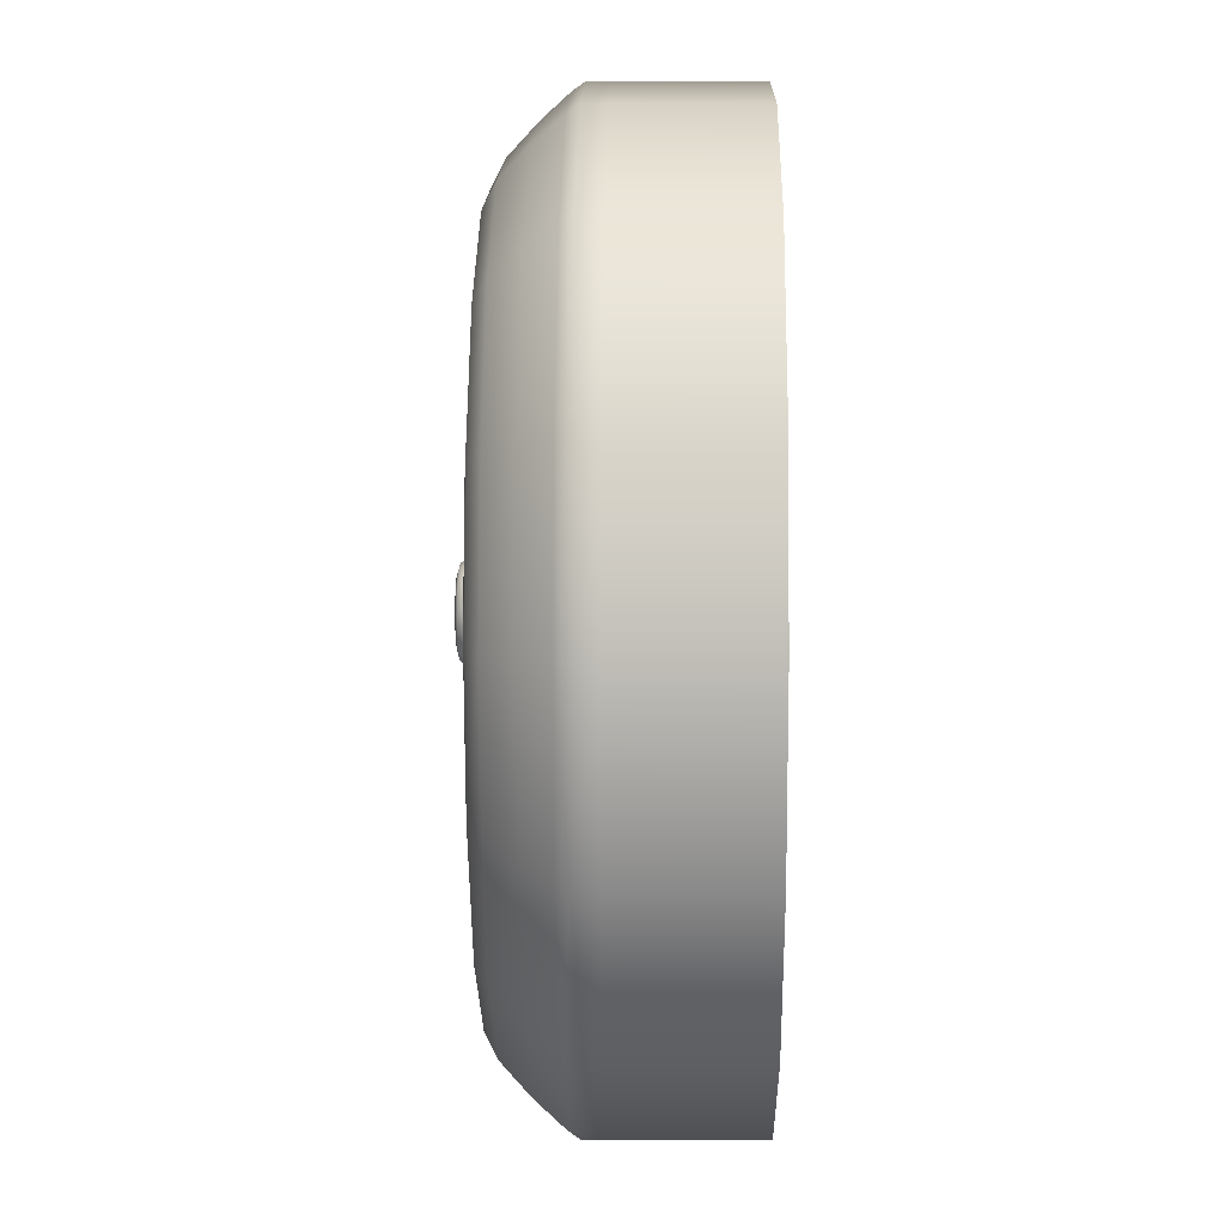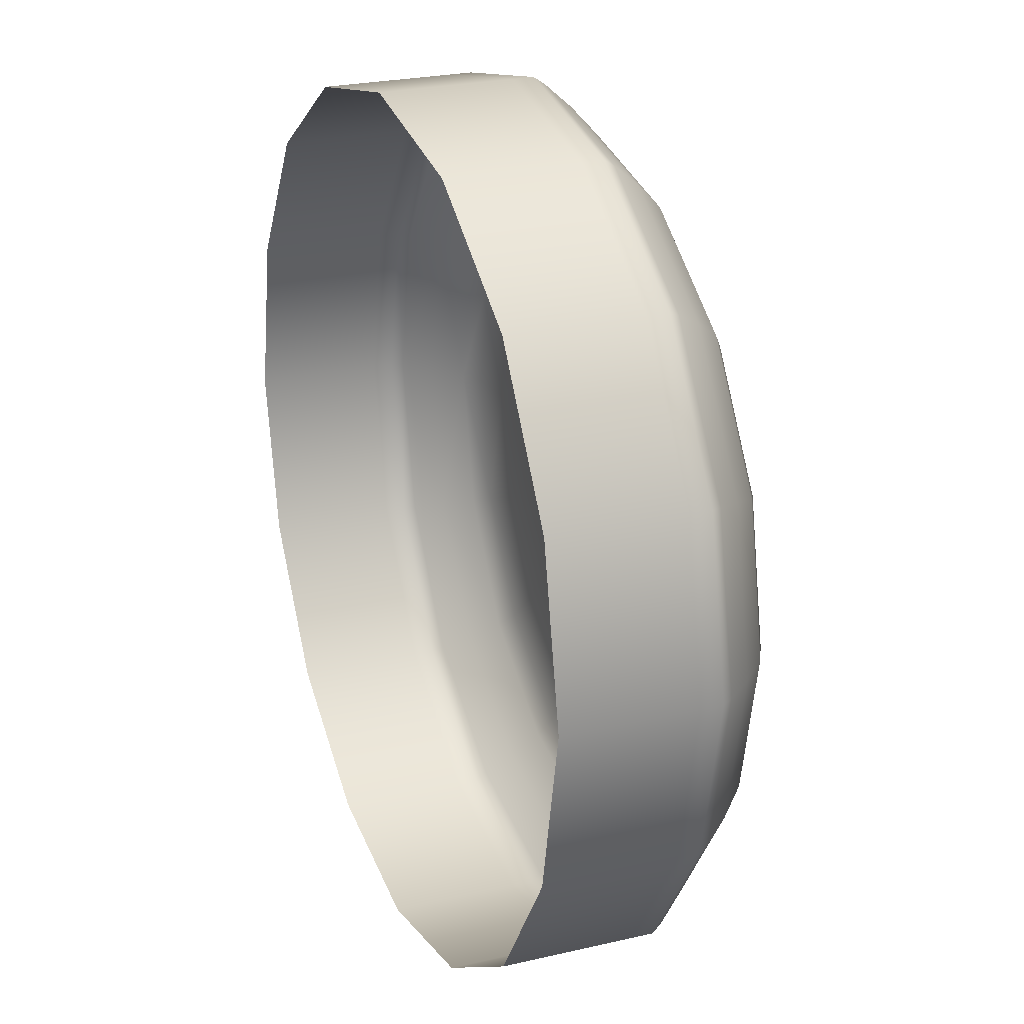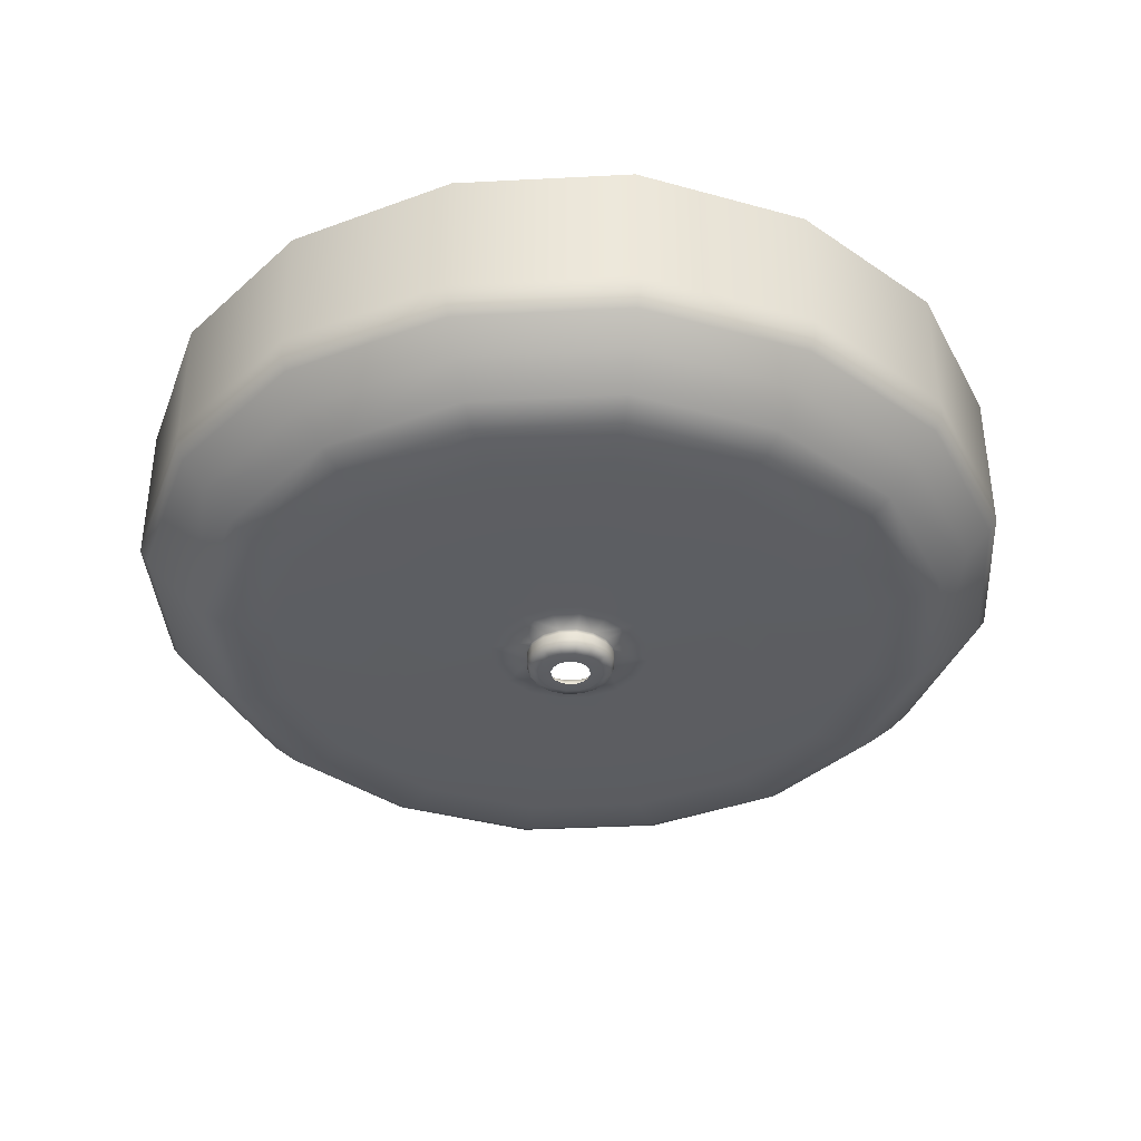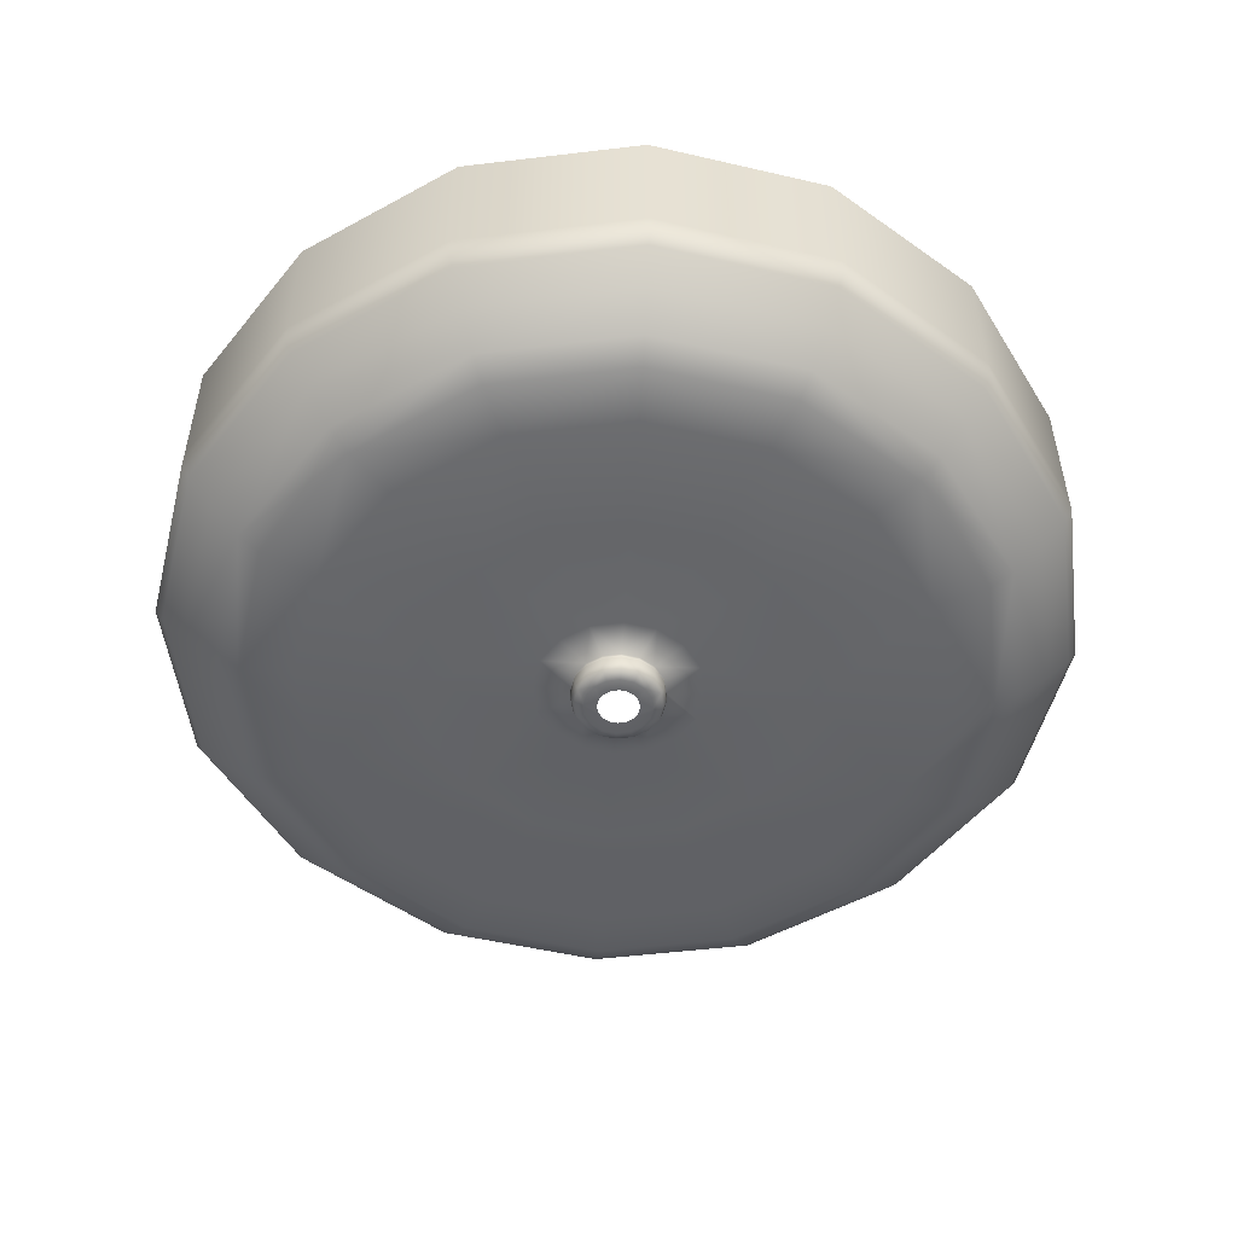
<metadata>
{"format":"obj","ext":"obj","renderer":"f3d","projection":"perspective","resolution":1024,"background":"white","views":[{"elev":4.3,"azim":91.1,"up":"+Z"},{"elev":24.2,"azim":-111.3,"up":"+Z"},{"elev":-37.3,"azim":127.1,"up":"+Y"},{"elev":-51.3,"azim":154.1,"up":"+Y"}]}
</metadata>
<code>
v 0.3569 3.139 2.829
v 0.3589 3.134 2.834
v 0.3381 3.134 2.848
v 0.3345 3.139 2.844
v 0.3316 3.144 2.841
v 0.3554 3.144 2.825
v 0.3832 3.144 2.82
v 0.3832 3.139 2.824
v 0.3832 3.134 2.829
v 0.3197 3.139 2.866
v 0.3244 3.134 2.868
v 0.3193 3.134 2.893
v 0.3143 3.139 2.893
v 0.3101 3.144 2.893
v 0.3159 3.144 2.865
v 0.3197 3.139 2.919
v 0.3345 3.139 2.942
v 0.3316 3.144 2.944
v 0.3159 3.144 2.921
v 0.3244 3.134 2.917
v 0.3381 3.134 2.938
v 0.3569 3.139 2.956
v 0.3832 3.139 2.962
v 0.3832 3.144 2.966
v 0.3554 3.144 2.96
v 0.3589 3.134 2.952
v 0.3832 3.134 2.957
v 0.4096 3.139 2.956
v 0.4111 3.144 2.96
v 0.4076 3.134 2.952
v 0.4284 3.134 2.938
v 0.432 3.139 2.942
v 0.4349 3.144 2.944
v 0.4468 3.139 2.919
v 0.4522 3.139 2.893
v 0.4563 3.144 2.893
v 0.4506 3.144 2.921
v 0.4421 3.134 2.917
v 0.4472 3.134 2.893
v 0.4468 3.139 2.866
v 0.4506 3.144 2.865
v 0.4421 3.134 2.868
v 0.4284 3.134 2.848
v 0.432 3.139 2.844
v 0.4349 3.144 2.841
v 0.4096 3.139 2.829
v 0.4111 3.144 2.825
v 0.4076 3.134 2.834
v 0.4061 3.132 2.838
v 0.4255 3.132 2.85
v 0.4193 3.132 2.857
v 0.4027 3.132 2.846
v 0.3832 3.132 2.842
v 0.3832 3.132 2.833
v 0.4383 3.132 2.87
v 0.443 3.132 2.893
v 0.4342 3.132 2.893
v 0.4302 3.132 2.873
v 0.4383 3.132 2.916
v 0.4255 3.132 2.935
v 0.4193 3.132 2.929
v 0.4302 3.132 2.912
v 0.4061 3.132 2.948
v 0.3832 3.132 2.953
v 0.3832 3.132 2.944
v 0.4027 3.132 2.94
v 0.3604 3.132 2.948
v 0.341 3.132 2.935
v 0.3472 3.132 2.929
v 0.3638 3.132 2.94
v 0.3282 3.132 2.916
v 0.3234 3.132 2.893
v 0.3323 3.132 2.893
v 0.3363 3.132 2.912
v 0.3282 3.132 2.87
v 0.341 3.132 2.85
v 0.3472 3.132 2.857
v 0.3363 3.132 2.873
v 0.3604 3.132 2.838
v 0.3638 3.132 2.846
v 0.3711 3.131 2.863
v 0.3607 3.131 2.87
v 0.3832 3.131 2.861
v 0.3832 3.131 2.879
v 0.378 3.131 2.88
v 0.3736 3.131 2.883
v 0.3539 3.131 2.881
v 0.3707 3.131 2.888
v 0.3696 3.131 2.893
v 0.3514 3.131 2.893
v 0.3539 3.131 2.905
v 0.3707 3.131 2.898
v 0.3736 3.131 2.902
v 0.3607 3.131 2.915
v 0.3711 3.131 2.922
v 0.378 3.131 2.905
v 0.3832 3.131 2.906
v 0.3832 3.131 2.925
v 0.3954 3.131 2.922
v 0.4058 3.131 2.915
v 0.3885 3.131 2.905
v 0.3929 3.131 2.902
v 0.4126 3.131 2.905
v 0.3958 3.131 2.898
v 0.3969 3.131 2.893
v 0.4151 3.131 2.893
v 0.4126 3.131 2.881
v 0.4058 3.131 2.87
v 0.3958 3.131 2.888
v 0.3929 3.131 2.883
v 0.3954 3.131 2.863
v 0.3885 3.131 2.88
v 0.3812 3.127 2.888
v 0.3794 3.127 2.889
v 0.3783 3.128 2.888
v 0.3806 3.128 2.886
v 0.3832 3.128 2.886
v 0.3832 3.127 2.887
v 0.3832 3.127 2.889
v 0.382 3.127 2.89
v 0.3808 3.127 2.89
v 0.3782 3.127 2.891
v 0.3778 3.127 2.893
v 0.3762 3.128 2.893
v 0.3768 3.128 2.89
v 0.3801 3.127 2.891
v 0.3799 3.127 2.893
v 0.3782 3.127 2.895
v 0.3794 3.127 2.897
v 0.3783 3.128 2.898
v 0.3768 3.128 2.895
v 0.3801 3.127 2.894
v 0.3808 3.127 2.895
v 0.3812 3.127 2.898
v 0.3832 3.127 2.898
v 0.3832 3.128 2.9
v 0.3806 3.128 2.899
v 0.382 3.127 2.896
v 0.3832 3.127 2.896
v 0.3853 3.127 2.898
v 0.3871 3.127 2.897
v 0.3882 3.128 2.898
v 0.3859 3.128 2.899
v 0.3845 3.127 2.896
v 0.3856 3.127 2.895
v 0.3883 3.127 2.895
v 0.3887 3.127 2.893
v 0.3903 3.128 2.893
v 0.3897 3.128 2.895
v 0.3864 3.127 2.894
v 0.3866 3.127 2.893
v 0.3883 3.127 2.891
v 0.3871 3.127 2.889
v 0.3882 3.128 2.888
v 0.3897 3.128 2.89
v 0.3864 3.127 2.891
v 0.3856 3.127 2.89
v 0.3853 3.127 2.888
v 0.3859 3.128 2.886
v 0.3845 3.127 2.89
v 0.3861 3.131 2.886
v 0.3886 3.131 2.887
v 0.3886 3.13 2.887
v 0.3861 3.13 2.886
v 0.3832 3.13 2.885
v 0.3832 3.131 2.885
v 0.3861 3.129 2.886
v 0.3886 3.129 2.887
v 0.3832 3.129 2.885
v 0.3902 3.131 2.89
v 0.3908 3.131 2.893
v 0.3908 3.13 2.893
v 0.3902 3.13 2.89
v 0.3902 3.129 2.89
v 0.3908 3.129 2.893
v 0.3902 3.131 2.896
v 0.3886 3.131 2.898
v 0.3886 3.13 2.898
v 0.3902 3.13 2.896
v 0.3902 3.129 2.896
v 0.3886 3.129 2.898
v 0.3861 3.131 2.9
v 0.3832 3.131 2.9
v 0.3832 3.13 2.9
v 0.3861 3.13 2.9
v 0.3861 3.129 2.9
v 0.3832 3.129 2.9
v 0.3804 3.131 2.9
v 0.3779 3.131 2.898
v 0.3779 3.13 2.898
v 0.3804 3.13 2.9
v 0.3804 3.129 2.9
v 0.3779 3.129 2.898
v 0.3763 3.131 2.896
v 0.3757 3.131 2.893
v 0.3757 3.13 2.893
v 0.3763 3.13 2.896
v 0.3763 3.129 2.896
v 0.3757 3.129 2.893
v 0.3763 3.131 2.89
v 0.3779 3.131 2.887
v 0.3779 3.13 2.887
v 0.3763 3.13 2.89
v 0.3763 3.129 2.89
v 0.3779 3.129 2.887
v 0.3804 3.131 2.886
v 0.3804 3.13 2.886
v 0.3804 3.129 2.886
v 0.3549 3.159 2.824
v 0.3549 3.171 2.824
v 0.3832 3.171 2.818
v 0.3832 3.159 2.818
v 0.3832 3.149 2.818
v 0.3548 3.149 2.824
v 0.3306 3.149 2.84
v 0.3306 3.159 2.84
v 0.3306 3.171 2.84
v 0.3548 3.146 2.824
v 0.3832 3.146 2.818
v 0.3306 3.146 2.84
v 0.3147 3.159 2.864
v 0.3147 3.171 2.864
v 0.3147 3.149 2.864
v 0.3088 3.149 2.893
v 0.3088 3.159 2.893
v 0.3089 3.171 2.893
v 0.3147 3.146 2.864
v 0.3088 3.146 2.893
v 0.3147 3.159 2.921
v 0.3147 3.171 2.921
v 0.3147 3.149 2.921
v 0.3306 3.149 2.945
v 0.3306 3.159 2.945
v 0.3306 3.171 2.945
v 0.3147 3.146 2.921
v 0.3306 3.146 2.945
v 0.3549 3.159 2.961
v 0.3549 3.171 2.961
v 0.3548 3.149 2.961
v 0.3832 3.149 2.967
v 0.3832 3.159 2.967
v 0.3832 3.171 2.967
v 0.3548 3.146 2.961
v 0.3832 3.146 2.967
v 0.4116 3.159 2.961
v 0.4116 3.171 2.961
v 0.4117 3.149 2.961
v 0.4359 3.149 2.945
v 0.4359 3.159 2.945
v 0.4358 3.171 2.945
v 0.4117 3.146 2.961
v 0.4359 3.146 2.945
v 0.4518 3.159 2.921
v 0.4518 3.171 2.921
v 0.4518 3.149 2.921
v 0.4577 3.149 2.893
v 0.4577 3.159 2.893
v 0.4576 3.171 2.893
v 0.4518 3.146 2.921
v 0.4577 3.146 2.893
v 0.4518 3.159 2.864
v 0.4518 3.171 2.864
v 0.4518 3.149 2.864
v 0.4359 3.149 2.84
v 0.4359 3.159 2.84
v 0.4358 3.171 2.84
v 0.4518 3.146 2.864
v 0.4359 3.146 2.84
v 0.4116 3.159 2.824
v 0.4116 3.171 2.824
v 0.4117 3.149 2.824
v 0.4117 3.146 2.824
f 1 2 3
f 1 3 4
f 1 4 5
f 1 5 6
f 1 6 7
f 1 7 8
f 1 8 9
f 1 9 2
f 10 4 3
f 10 3 11
f 10 11 12
f 10 12 13
f 10 13 14
f 10 14 15
f 10 15 5
f 10 5 4
f 16 17 18
f 16 18 19
f 16 19 14
f 16 14 13
f 16 13 12
f 16 12 20
f 16 20 21
f 16 21 17
f 22 23 24
f 22 24 25
f 22 25 18
f 22 18 17
f 22 17 21
f 22 21 26
f 22 26 27
f 22 27 23
f 28 29 24
f 28 24 23
f 28 23 27
f 28 27 30
f 28 30 31
f 28 31 32
f 28 32 33
f 28 33 29
f 34 35 36
f 34 36 37
f 34 37 33
f 34 33 32
f 34 32 31
f 34 31 38
f 34 38 39
f 34 39 35
f 40 41 36
f 40 36 35
f 40 35 39
f 40 39 42
f 40 42 43
f 40 43 44
f 40 44 45
f 40 45 41
f 46 8 7
f 46 7 47
f 46 47 45
f 46 45 44
f 46 44 43
f 46 43 48
f 46 48 9
f 46 9 8
f 49 48 43
f 49 43 50
f 49 50 51
f 49 51 52
f 49 52 53
f 49 53 54
f 49 54 9
f 49 9 48
f 55 50 43
f 55 43 42
f 55 42 39
f 55 39 56
f 55 56 57
f 55 57 58
f 55 58 51
f 55 51 50
f 59 38 31
f 59 31 60
f 59 60 61
f 59 61 62
f 59 62 57
f 59 57 56
f 59 56 39
f 59 39 38
f 63 60 31
f 63 31 30
f 63 30 27
f 63 27 64
f 63 64 65
f 63 65 66
f 63 66 61
f 63 61 60
f 67 26 21
f 67 21 68
f 67 68 69
f 67 69 70
f 67 70 65
f 67 65 64
f 67 64 27
f 67 27 26
f 71 20 12
f 71 12 72
f 71 72 73
f 71 73 74
f 71 74 69
f 71 69 68
f 71 68 21
f 71 21 20
f 75 11 3
f 75 3 76
f 75 76 77
f 75 77 78
f 75 78 73
f 75 73 72
f 75 72 12
f 75 12 11
f 79 76 3
f 79 3 2
f 79 2 9
f 79 9 54
f 79 54 53
f 79 53 80
f 79 80 77
f 79 77 76
f 81 82 77
f 81 77 80
f 81 80 53
f 81 53 83
f 81 83 84
f 81 84 85
f 81 85 86
f 81 86 82
f 87 78 77
f 87 77 82
f 87 82 86
f 87 86 88
f 87 88 89
f 87 89 90
f 87 90 73
f 87 73 78
f 91 74 73
f 91 73 90
f 91 90 89
f 91 89 92
f 91 92 93
f 91 93 94
f 91 94 69
f 91 69 74
f 95 70 69
f 95 69 94
f 95 94 93
f 95 93 96
f 95 96 97
f 95 97 98
f 95 98 65
f 95 65 70
f 99 100 61
f 99 61 66
f 99 66 65
f 99 65 98
f 99 98 97
f 99 97 101
f 99 101 102
f 99 102 100
f 103 62 61
f 103 61 100
f 103 100 102
f 103 102 104
f 103 104 105
f 103 105 106
f 103 106 57
f 103 57 62
f 107 108 51
f 107 51 58
f 107 58 57
f 107 57 106
f 107 106 105
f 107 105 109
f 107 109 110
f 107 110 108
f 111 52 51
f 111 51 108
f 111 108 110
f 111 110 112
f 111 112 84
f 111 84 83
f 111 83 53
f 111 53 52
f 113 114 115
f 113 115 116
f 113 116 117
f 113 117 118
f 113 118 119
f 113 119 120
f 113 120 121
f 113 121 114
f 122 123 124
f 122 124 125
f 122 125 115
f 122 115 114
f 122 114 121
f 122 121 126
f 122 126 127
f 122 127 123
f 128 129 130
f 128 130 131
f 128 131 124
f 128 124 123
f 128 123 127
f 128 127 132
f 128 132 133
f 128 133 129
f 134 135 136
f 134 136 137
f 134 137 130
f 134 130 129
f 134 129 133
f 134 133 138
f 134 138 139
f 134 139 135
f 140 141 142
f 140 142 143
f 140 143 136
f 140 136 135
f 140 135 139
f 140 139 144
f 140 144 145
f 140 145 141
f 146 147 148
f 146 148 149
f 146 149 142
f 146 142 141
f 146 141 145
f 146 145 150
f 146 150 151
f 146 151 147
f 152 153 154
f 152 154 155
f 152 155 148
f 152 148 147
f 152 147 151
f 152 151 156
f 152 156 157
f 152 157 153
f 158 118 117
f 158 117 159
f 158 159 154
f 158 154 153
f 158 153 157
f 158 157 160
f 158 160 119
f 158 119 118
f 161 112 110
f 161 110 162
f 161 162 163
f 161 163 164
f 161 164 165
f 161 165 166
f 161 166 84
f 161 84 112
f 167 164 163
f 167 163 168
f 167 168 154
f 167 154 159
f 167 159 117
f 167 117 169
f 167 169 165
f 167 165 164
f 170 109 105
f 170 105 171
f 170 171 172
f 170 172 173
f 170 173 163
f 170 163 162
f 170 162 110
f 170 110 109
f 174 173 172
f 174 172 175
f 174 175 148
f 174 148 155
f 174 155 154
f 174 154 168
f 174 168 163
f 174 163 173
f 176 104 102
f 176 102 177
f 176 177 178
f 176 178 179
f 176 179 172
f 176 172 171
f 176 171 105
f 176 105 104
f 180 179 178
f 180 178 181
f 180 181 142
f 180 142 149
f 180 149 148
f 180 148 175
f 180 175 172
f 180 172 179
f 182 101 97
f 182 97 183
f 182 183 184
f 182 184 185
f 182 185 178
f 182 178 177
f 182 177 102
f 182 102 101
f 186 185 184
f 186 184 187
f 186 187 136
f 186 136 143
f 186 143 142
f 186 142 181
f 186 181 178
f 186 178 185
f 188 96 93
f 188 93 189
f 188 189 190
f 188 190 191
f 188 191 184
f 188 184 183
f 188 183 97
f 188 97 96
f 192 191 190
f 192 190 193
f 192 193 130
f 192 130 137
f 192 137 136
f 192 136 187
f 192 187 184
f 192 184 191
f 194 92 89
f 194 89 195
f 194 195 196
f 194 196 197
f 194 197 190
f 194 190 189
f 194 189 93
f 194 93 92
f 198 197 196
f 198 196 199
f 198 199 124
f 198 124 131
f 198 131 130
f 198 130 193
f 198 193 190
f 198 190 197
f 200 88 86
f 200 86 201
f 200 201 202
f 200 202 203
f 200 203 196
f 200 196 195
f 200 195 89
f 200 89 88
f 204 203 202
f 204 202 205
f 204 205 115
f 204 115 125
f 204 125 124
f 204 124 199
f 204 199 196
f 204 196 203
f 206 85 84
f 206 84 166
f 206 166 165
f 206 165 207
f 206 207 202
f 206 202 201
f 206 201 86
f 206 86 85
f 208 207 165
f 208 165 169
f 208 169 117
f 208 117 116
f 208 116 115
f 208 115 205
f 208 205 202
f 208 202 207
f 209 210 211
f 209 211 212
f 209 212 213
f 209 213 214
f 209 214 215
f 209 215 216
f 209 216 217
f 209 217 210
f 218 214 213
f 218 213 219
f 218 219 7
f 218 7 6
f 218 6 5
f 218 5 220
f 218 220 215
f 218 215 214
f 221 222 217
f 221 217 216
f 221 216 215
f 221 215 223
f 221 223 224
f 221 224 225
f 221 225 226
f 221 226 222
f 227 223 215
f 227 215 220
f 227 220 5
f 227 5 15
f 227 15 14
f 227 14 228
f 227 228 224
f 227 224 223
f 229 230 226
f 229 226 225
f 229 225 224
f 229 224 231
f 229 231 232
f 229 232 233
f 229 233 234
f 229 234 230
f 235 231 224
f 235 224 228
f 235 228 14
f 235 14 19
f 235 19 18
f 235 18 236
f 235 236 232
f 235 232 231
f 237 238 234
f 237 234 233
f 237 233 232
f 237 232 239
f 237 239 240
f 237 240 241
f 237 241 242
f 237 242 238
f 243 239 232
f 243 232 236
f 243 236 18
f 243 18 25
f 243 25 24
f 243 24 244
f 243 244 240
f 243 240 239
f 245 246 242
f 245 242 241
f 245 241 240
f 245 240 247
f 245 247 248
f 245 248 249
f 245 249 250
f 245 250 246
f 251 247 240
f 251 240 244
f 251 244 24
f 251 24 29
f 251 29 33
f 251 33 252
f 251 252 248
f 251 248 247
f 253 254 250
f 253 250 249
f 253 249 248
f 253 248 255
f 253 255 256
f 253 256 257
f 253 257 258
f 253 258 254
f 259 255 248
f 259 248 252
f 259 252 33
f 259 33 37
f 259 37 36
f 259 36 260
f 259 260 256
f 259 256 255
f 261 262 258
f 261 258 257
f 261 257 256
f 261 256 263
f 261 263 264
f 261 264 265
f 261 265 266
f 261 266 262
f 267 263 256
f 267 256 260
f 267 260 36
f 267 36 41
f 267 41 45
f 267 45 268
f 267 268 264
f 267 264 263
f 269 270 266
f 269 266 265
f 269 265 264
f 269 264 271
f 269 271 213
f 269 213 212
f 269 212 211
f 269 211 270
f 272 271 264
f 272 264 268
f 272 268 45
f 272 45 47
f 272 47 7
f 272 7 219
f 272 219 213
f 272 213 271

</code>
